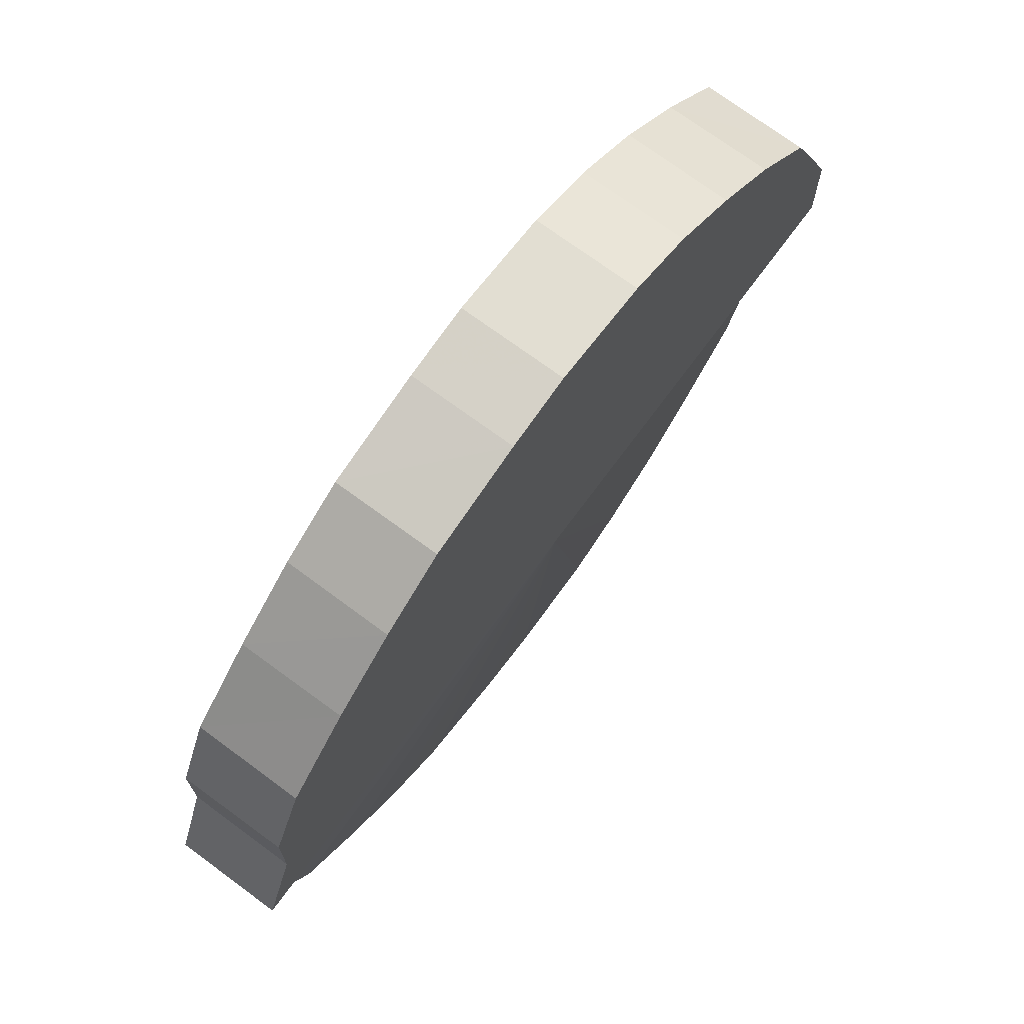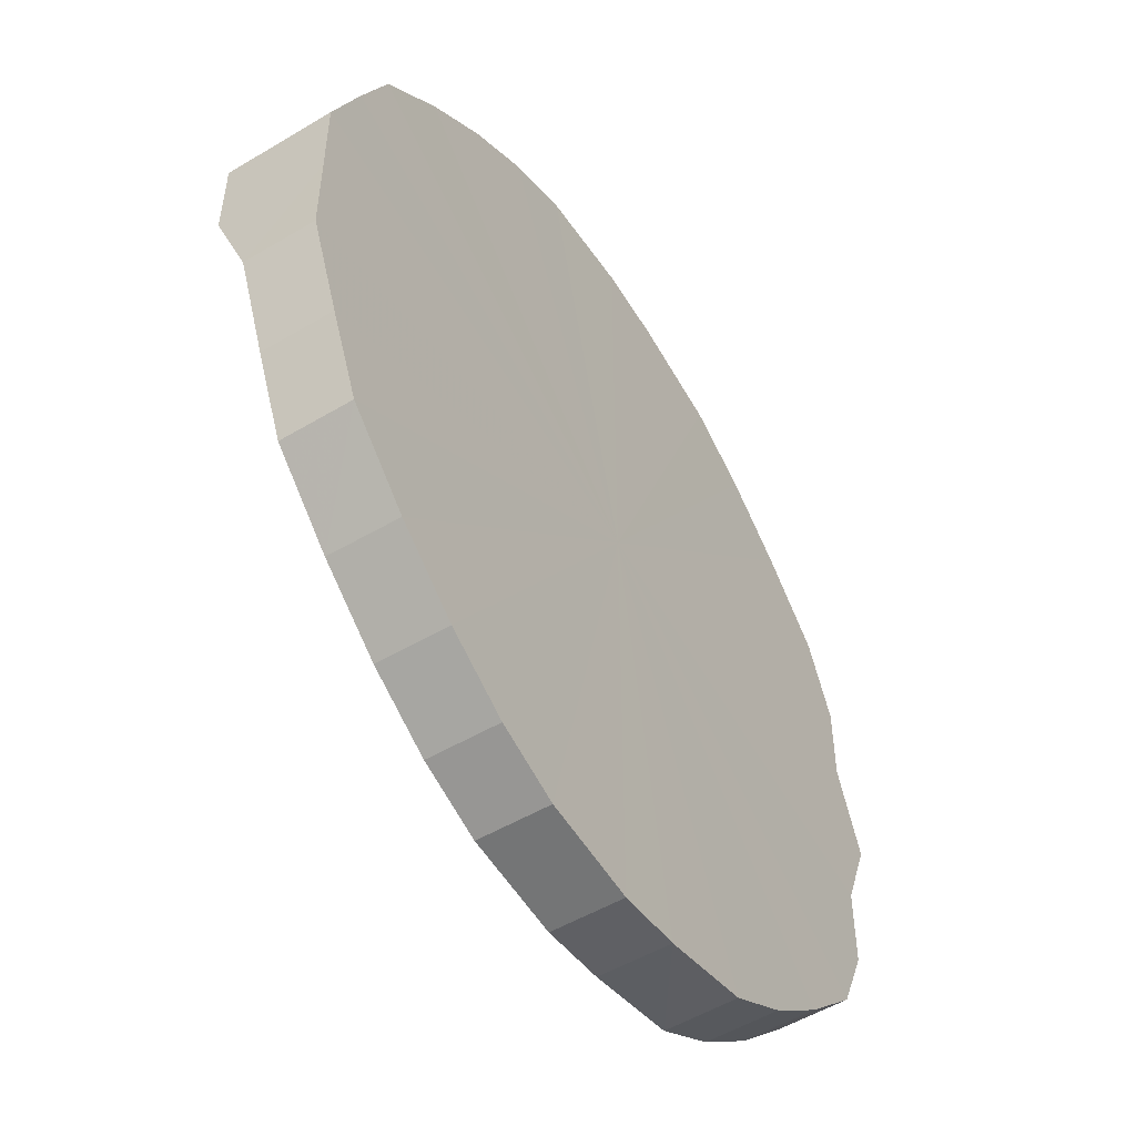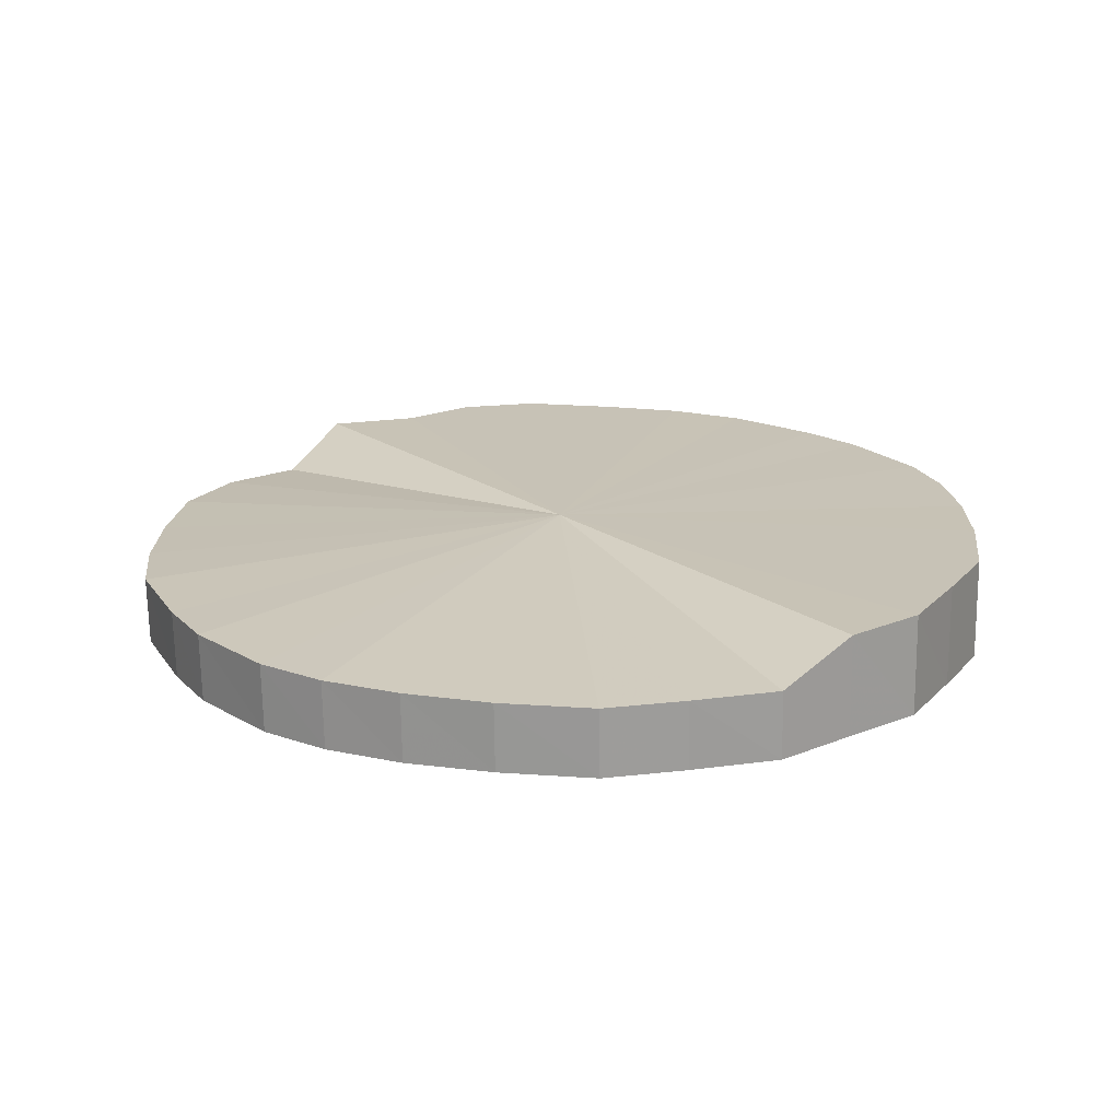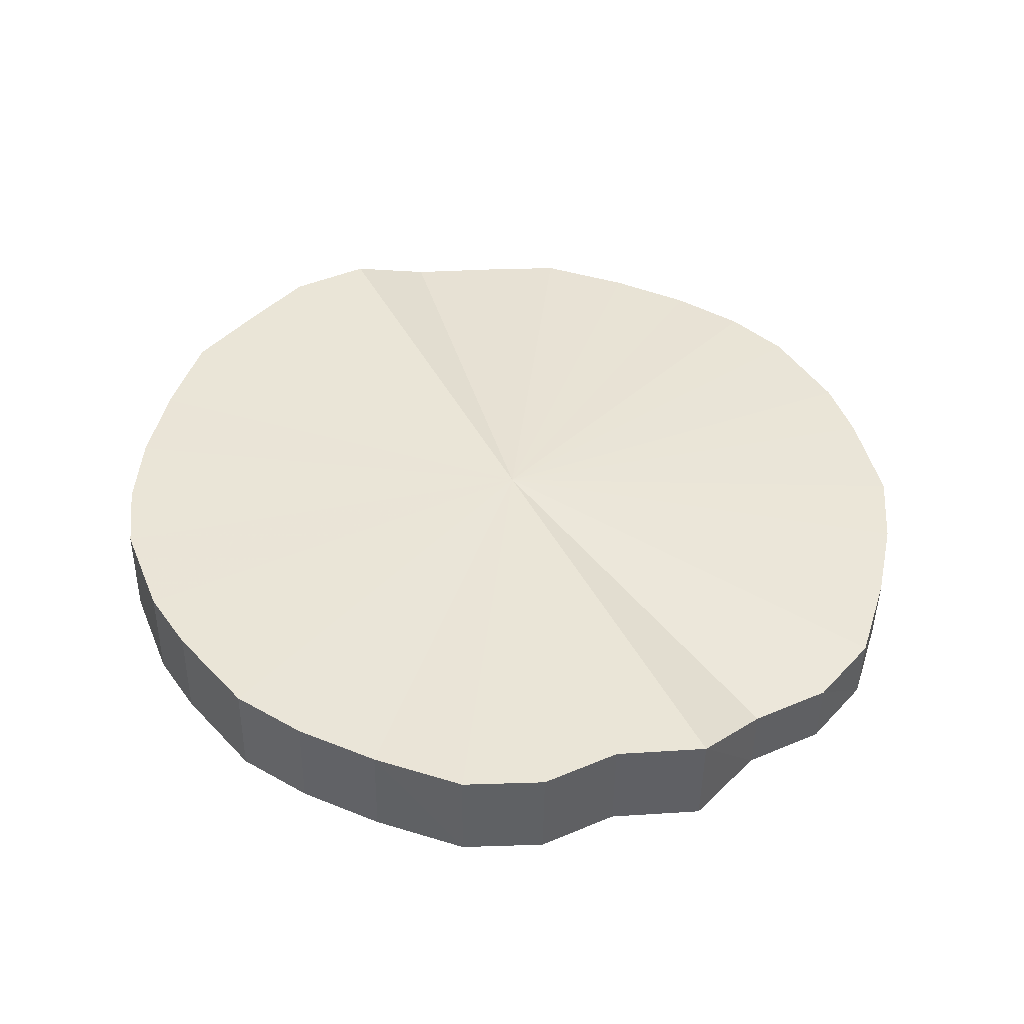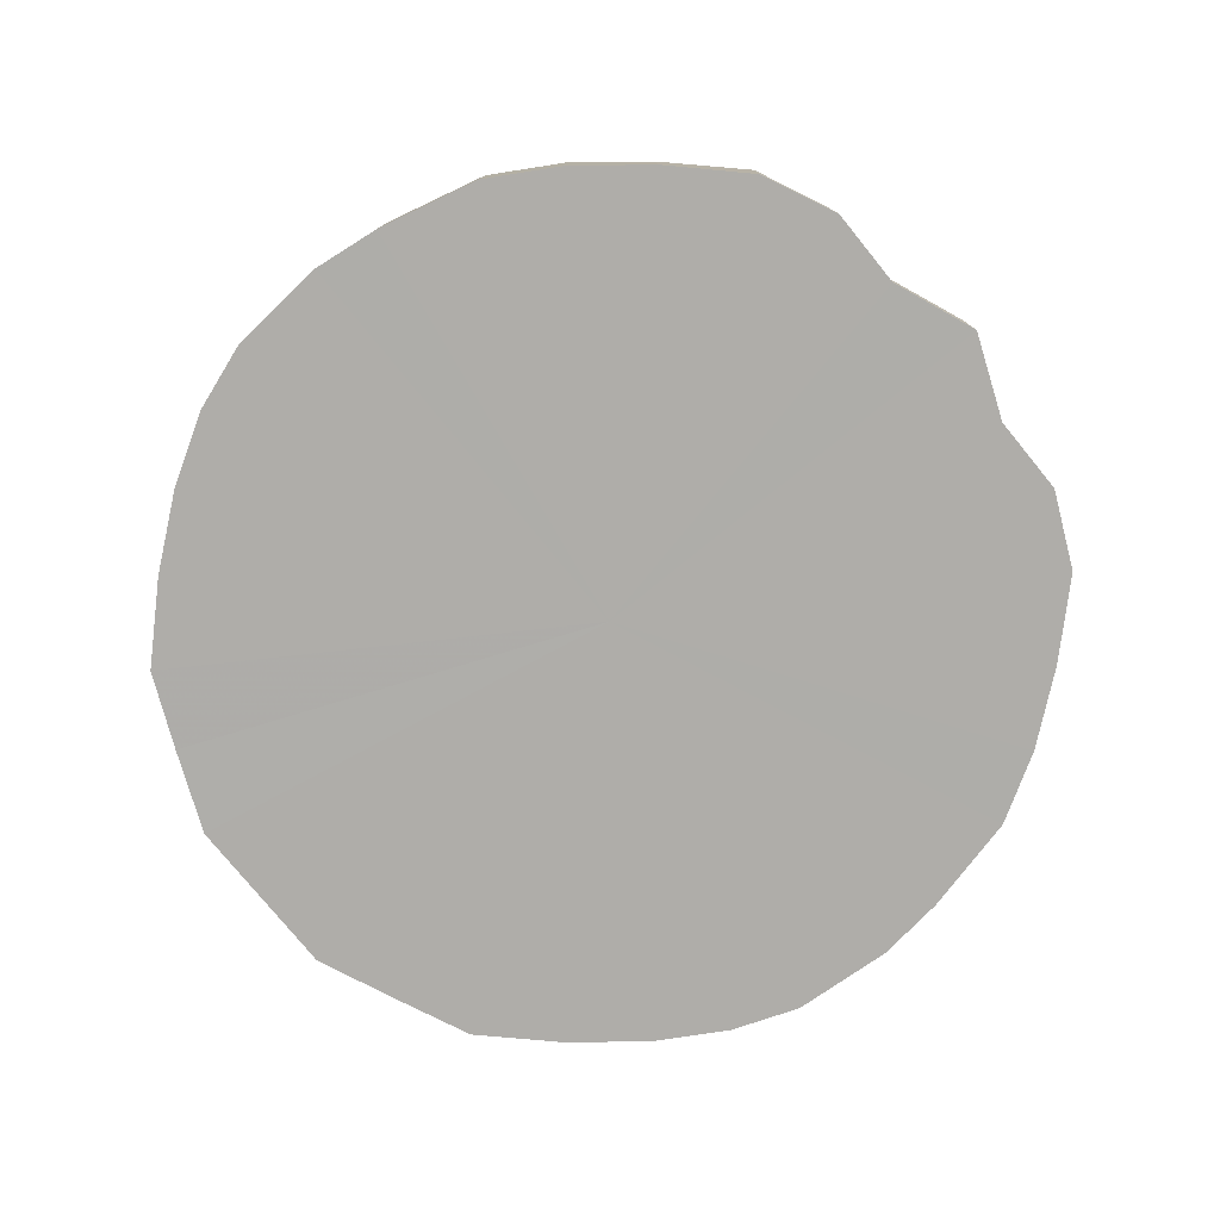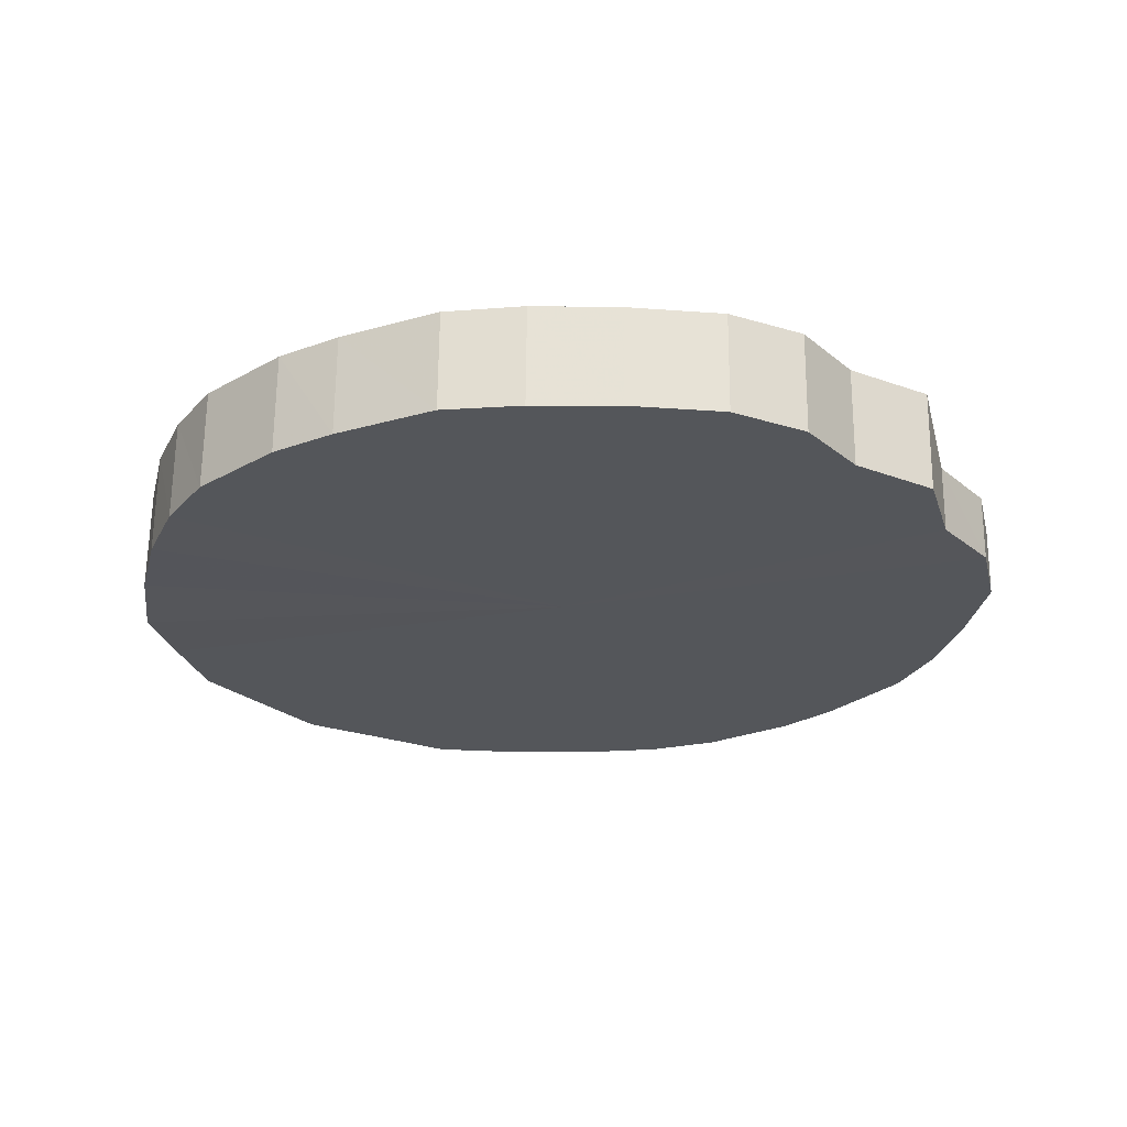
<metadata>
{"format":"obj","ext":"obj","renderer":"f3d","projection":"perspective","resolution":1024,"background":"white","views":[{"elev":71.8,"azim":126.4,"up":"+Z"},{"elev":-52.0,"azim":-57.8,"up":"+Z"},{"elev":19.3,"azim":-127.3,"up":"+Y"},{"elev":44.2,"azim":63.7,"up":"+Y"},{"elev":-77.3,"azim":39.1,"up":"+Y"},{"elev":-25.4,"azim":37.8,"up":"+Y"}]}
</metadata>
<code>
o 23308
v 2228 1866 8.256
v 2228 1866 8.281
v 2228 1866 8.257
v 2228 1866 8.305
v 2228 1866 8.281
v 2228 1866 8.231
v 2228 1866 8.232
v 2228 1866 8.327
v 2228 1866 8.305
v 2228 1866 8.207
v 2228 1866 8.208
v 2228 1866 8.346
v 2228 1866 8.327
v 2228 1866 8.185
v 2228 1866 8.186
v 2228 1866 8.362
v 2228 1866 8.347
v 2228 1866 8.166
v 2228 1866 8.166
v 2228 1866 8.374
v 2228 1866 8.363
v 2228 1866 8.15
v 2228 1866 8.151
v 2227 1866 8.381
v 2228 1866 8.374
v 2228 1866 8.138
v 2228 1866 8.139
v 2227 1866 8.384
v 2227 1866 8.382
v 2227 1866 8.131
v 2227 1866 8.132
v 2227 1866 8.381
v 2227 1866 8.384
v 2227 1866 8.129
v 2227 1866 8.129
v 2227 1866 8.374
v 2227 1866 8.382
v 2227 1866 8.131
v 2227 1866 8.132
v 2227 1866 8.362
v 2227 1866 8.374
v 2227 1866 8.138
v 2227 1866 8.139
v 2227 1866 8.346
v 2227 1866 8.363
v 2227 1866 8.15
v 2227 1866 8.151
v 2227 1866 8.327
v 2227 1866 8.347
v 2227 1866 8.166
v 2227 1866 8.166
v 2227 1866 8.305
v 2227 1866 8.327
v 2227 1866 8.185
v 2227 1866 8.186
v 2227 1866 8.281
v 2227 1866 8.305
v 2227 1866 8.207
v 2227 1866 8.208
v 2227 1866 8.256
v 2227 1866 8.281
v 2227 1866 8.231
v 2227 1866 8.232
v 2227 1866 8.257
v 2228 1866 8.257
v 2228 1866 8.281
v 2228 1866 8.281
v 2228 1866 8.305
v 2228 1866 8.305
v 2228 1866 8.232
v 2228 1866 8.256
v 2228 1866 8.208
v 2228 1866 8.231
v 2228 1866 8.327
v 2228 1866 8.327
v 2228 1866 8.186
v 2228 1866 8.207
v 2228 1866 8.166
v 2228 1866 8.185
v 2228 1866 8.346
v 2228 1866 8.347
v 2228 1866 8.151
v 2228 1866 8.166
v 2228 1866 8.139
v 2228 1866 8.15
v 2228 1866 8.362
v 2228 1866 8.363
v 2227 1866 8.132
v 2228 1866 8.138
v 2227 1866 8.129
v 2227 1866 8.131
v 2228 1866 8.374
v 2228 1866 8.374
v 2227 1866 8.132
v 2227 1866 8.129
v 2227 1866 8.139
v 2227 1866 8.131
v 2227 1866 8.381
v 2227 1866 8.382
v 2227 1866 8.151
v 2227 1866 8.138
v 2227 1866 8.166
v 2227 1866 8.15
v 2227 1866 8.384
v 2227 1866 8.384
v 2227 1866 8.186
v 2227 1866 8.166
v 2227 1866 8.208
v 2227 1866 8.185
v 2227 1866 8.381
v 2227 1866 8.382
v 2227 1866 8.232
v 2227 1866 8.207
v 2227 1866 8.257
v 2227 1866 8.231
v 2227 1866 8.374
v 2227 1866 8.374
v 2227 1866 8.281
v 2227 1866 8.256
v 2227 1866 8.305
v 2227 1866 8.281
v 2227 1866 8.362
v 2227 1866 8.363
v 2227 1866 8.327
v 2227 1866 8.305
v 2227 1866 8.347
v 2227 1866 8.327
v 2227 1866 8.346
v 2227 1866 8.256
v 2228 1866 8.281
v 2228 1866 8.256
v 2228 1866 8.305
v 2228 1866 8.231
v 2228 1866 8.327
v 2228 1866 8.207
v 2228 1866 8.346
v 2228 1866 8.185
v 2228 1866 8.362
v 2228 1866 8.166
v 2228 1866 8.374
v 2228 1866 8.15
v 2227 1866 8.381
v 2228 1866 8.138
v 2227 1866 8.384
v 2227 1866 8.131
v 2227 1866 8.381
v 2227 1866 8.129
v 2227 1866 8.374
v 2227 1866 8.131
v 2227 1866 8.362
v 2227 1866 8.138
v 2227 1866 8.346
v 2227 1866 8.15
v 2227 1866 8.327
v 2227 1866 8.166
v 2227 1866 8.305
v 2227 1866 8.185
v 2227 1866 8.281
v 2227 1866 8.207
v 2227 1866 8.256
v 2227 1866 8.231
v 2227 1866 8.257
v 2228 1866 8.257
v 2228 1866 8.281
v 2228 1866 8.232
v 2228 1866 8.305
v 2228 1866 8.208
v 2228 1866 8.327
v 2228 1866 8.186
v 2228 1866 8.347
v 2228 1866 8.166
v 2228 1866 8.363
v 2228 1866 8.151
v 2228 1866 8.374
v 2228 1866 8.139
v 2227 1866 8.382
v 2227 1866 8.132
v 2227 1866 8.384
v 2227 1866 8.129
v 2227 1866 8.382
v 2227 1866 8.132
v 2227 1866 8.374
v 2227 1866 8.139
v 2227 1866 8.363
v 2227 1866 8.151
v 2227 1866 8.347
v 2227 1866 8.166
v 2227 1866 8.327
v 2227 1866 8.186
v 2227 1866 8.305
v 2227 1866 8.208
v 2227 1866 8.281
v 2227 1866 8.232
v 2227 1866 8.257
f 1 2 3
f 2 4 5
f 6 1 7
f 4 8 9
f 10 6 11
f 8 12 13
f 14 10 15
f 12 16 17
f 18 14 19
f 16 20 21
f 22 18 23
f 20 24 25
f 26 22 27
f 24 28 29
f 30 26 31
f 28 32 33
f 34 30 35
f 32 36 37
f 38 34 39
f 36 40 41
f 42 38 43
f 40 44 45
f 46 42 47
f 44 48 49
f 50 46 51
f 48 52 53
f 54 50 55
f 52 56 57
f 58 54 59
f 56 60 61
f 62 58 63
f 60 62 64
f 65 66 67
f 67 68 69
f 70 71 65
f 72 73 70
f 69 74 75
f 76 77 72
f 78 79 76
f 75 80 81
f 82 83 78
f 84 85 82
f 81 86 87
f 88 89 84
f 90 91 88
f 87 92 93
f 94 95 90
f 96 97 94
f 93 98 99
f 100 101 96
f 102 103 100
f 99 104 105
f 106 107 102
f 108 109 106
f 105 110 111
f 112 113 108
f 114 115 112
f 111 116 117
f 118 119 114
f 120 121 118
f 117 122 123
f 124 125 120
f 126 127 124
f 123 128 126
f 129 130 131
f 129 132 130
f 129 131 133
f 129 134 132
f 129 133 135
f 129 136 134
f 129 135 137
f 129 138 136
f 129 137 139
f 129 140 138
f 129 139 141
f 129 142 140
f 129 141 143
f 129 144 142
f 129 143 145
f 129 146 144
f 129 145 147
f 129 148 146
f 129 147 149
f 129 150 148
f 129 149 151
f 129 152 150
f 129 151 153
f 129 154 152
f 129 153 155
f 129 156 154
f 129 155 157
f 129 158 156
f 129 157 159
f 129 160 158
f 129 159 161
f 129 161 160
f 162 163 164
f 162 165 163
f 162 164 166
f 162 167 165
f 162 166 168
f 162 169 167
f 162 168 170
f 162 171 169
f 162 170 172
f 162 173 171
f 162 172 174
f 162 175 173
f 162 174 176
f 162 177 175
f 162 176 178
f 162 179 177
f 162 178 180
f 162 181 179
f 162 180 182
f 162 183 181
f 162 182 184
f 162 185 183
f 162 184 186
f 162 187 185
f 162 186 188
f 162 189 187
f 162 188 190
f 162 191 189
f 162 190 192
f 162 193 191
f 162 192 194
f 162 194 193

</code>
